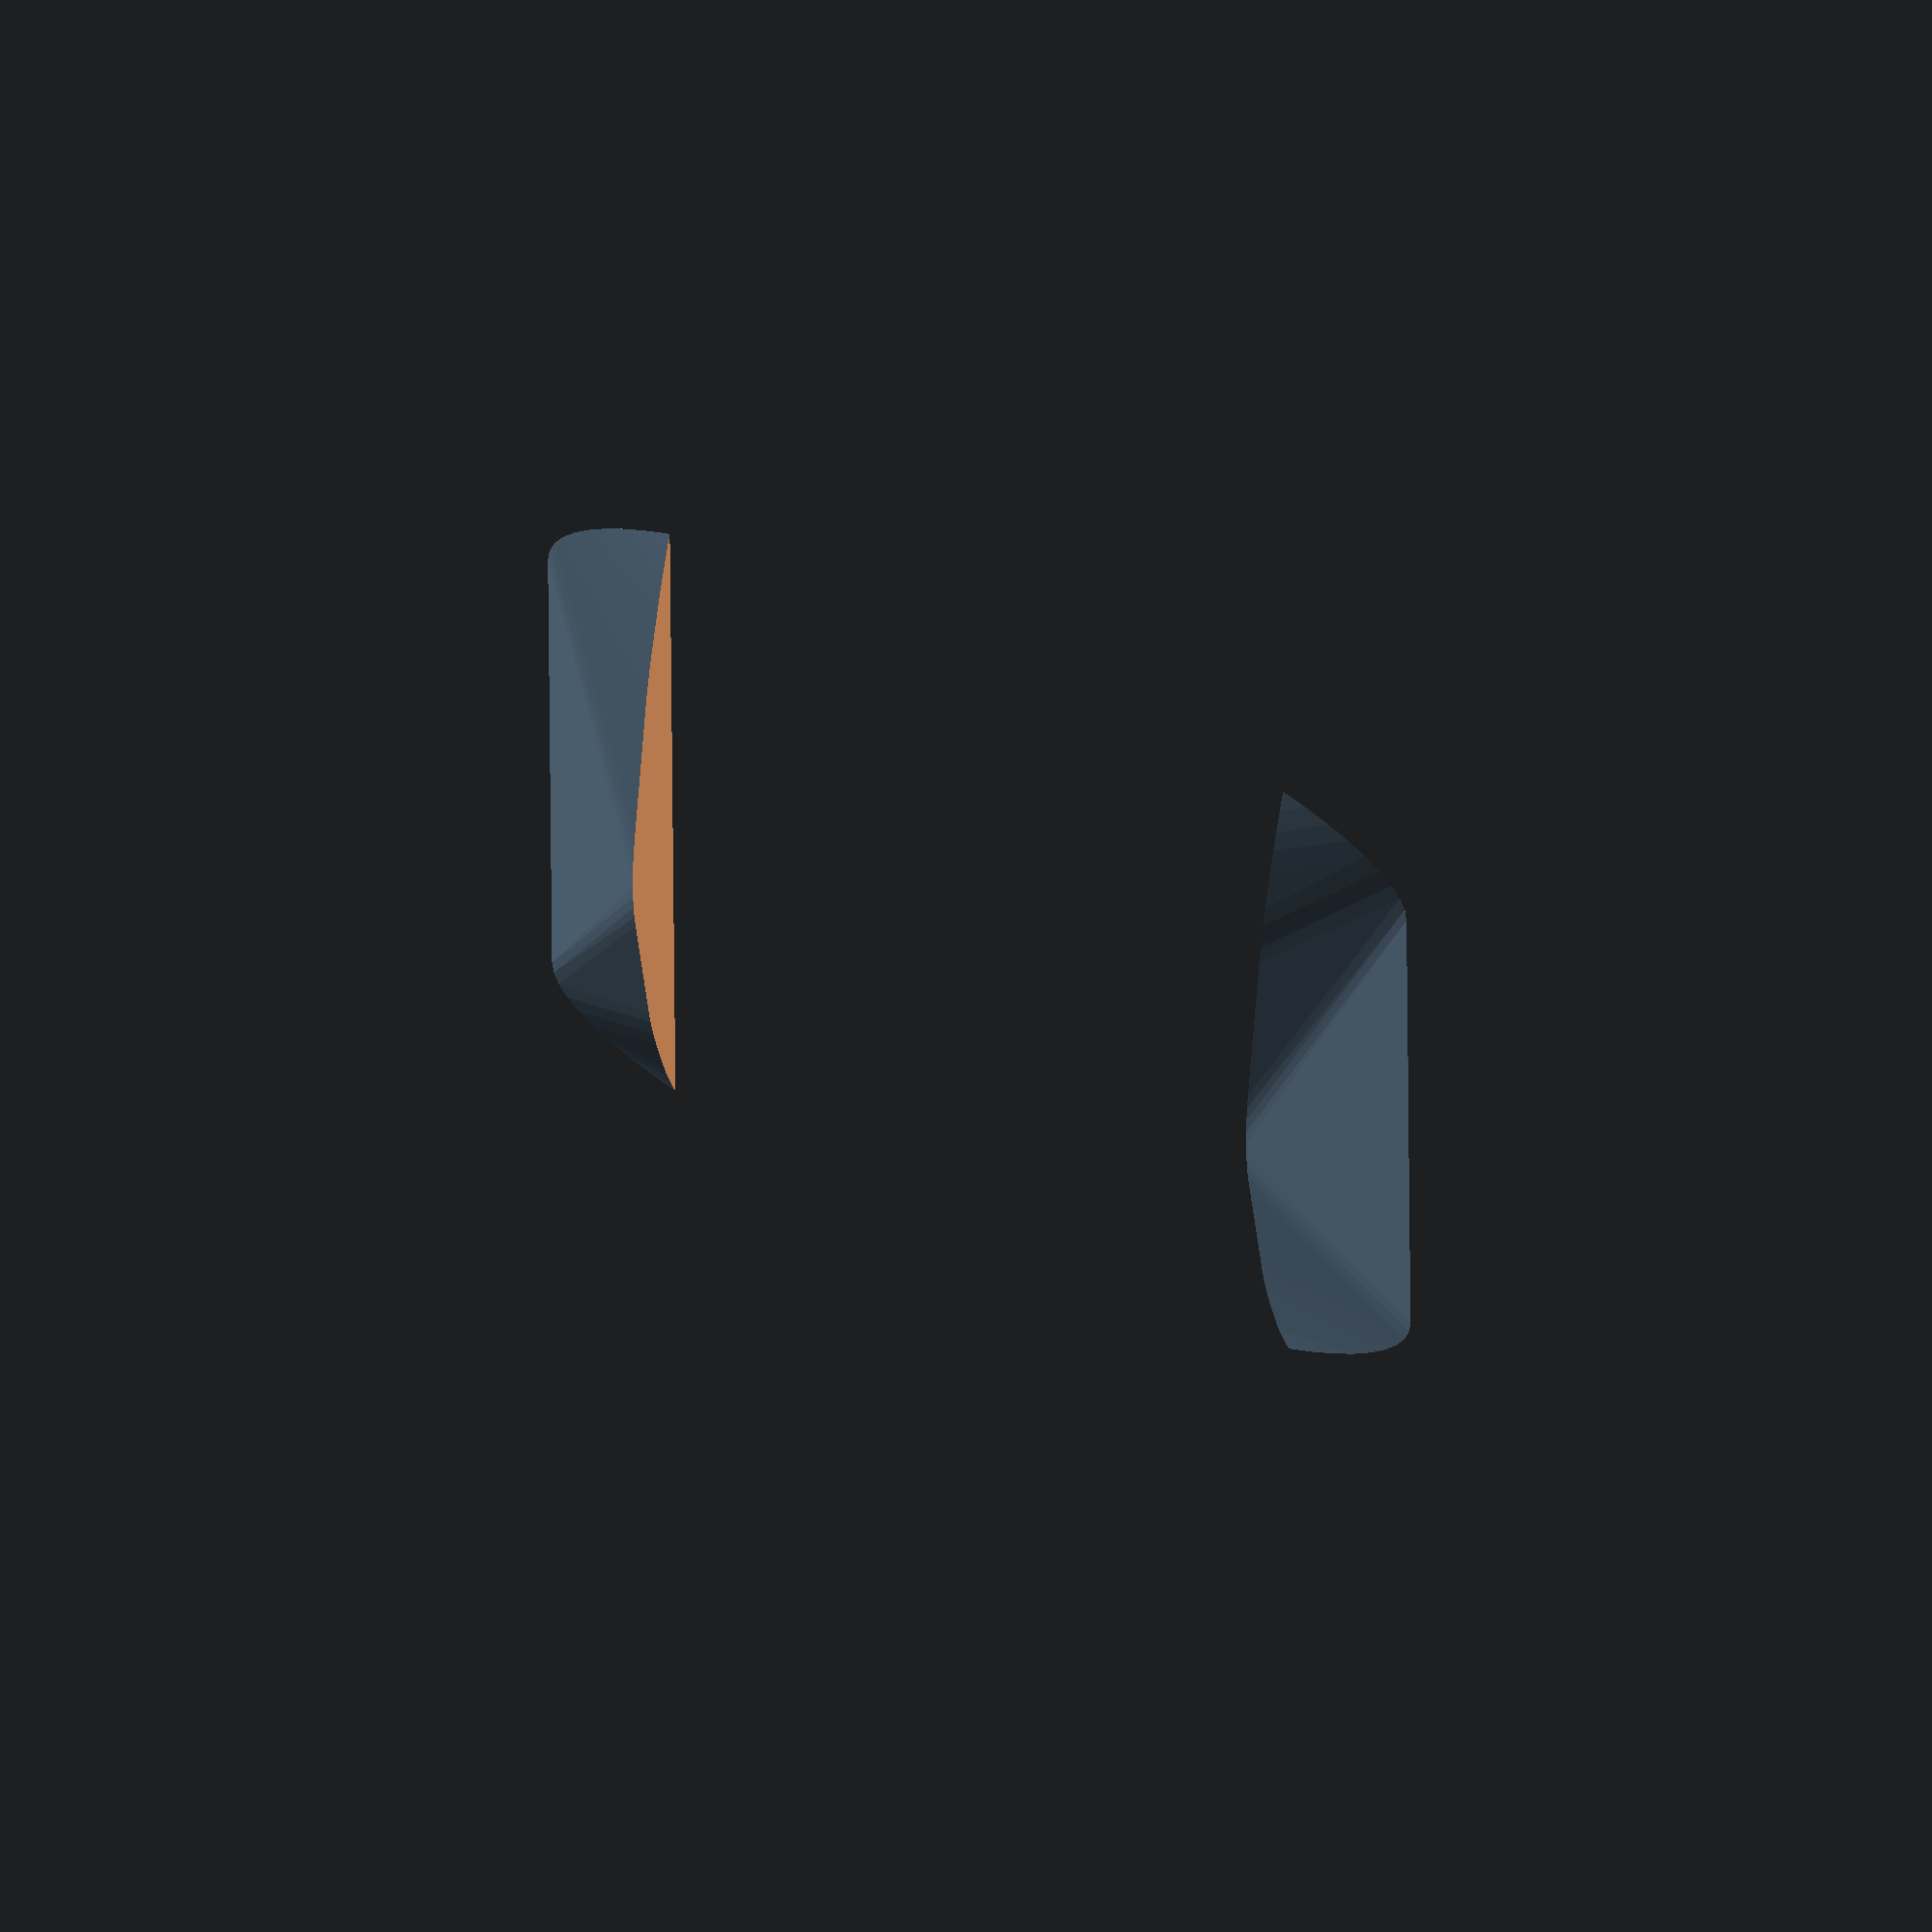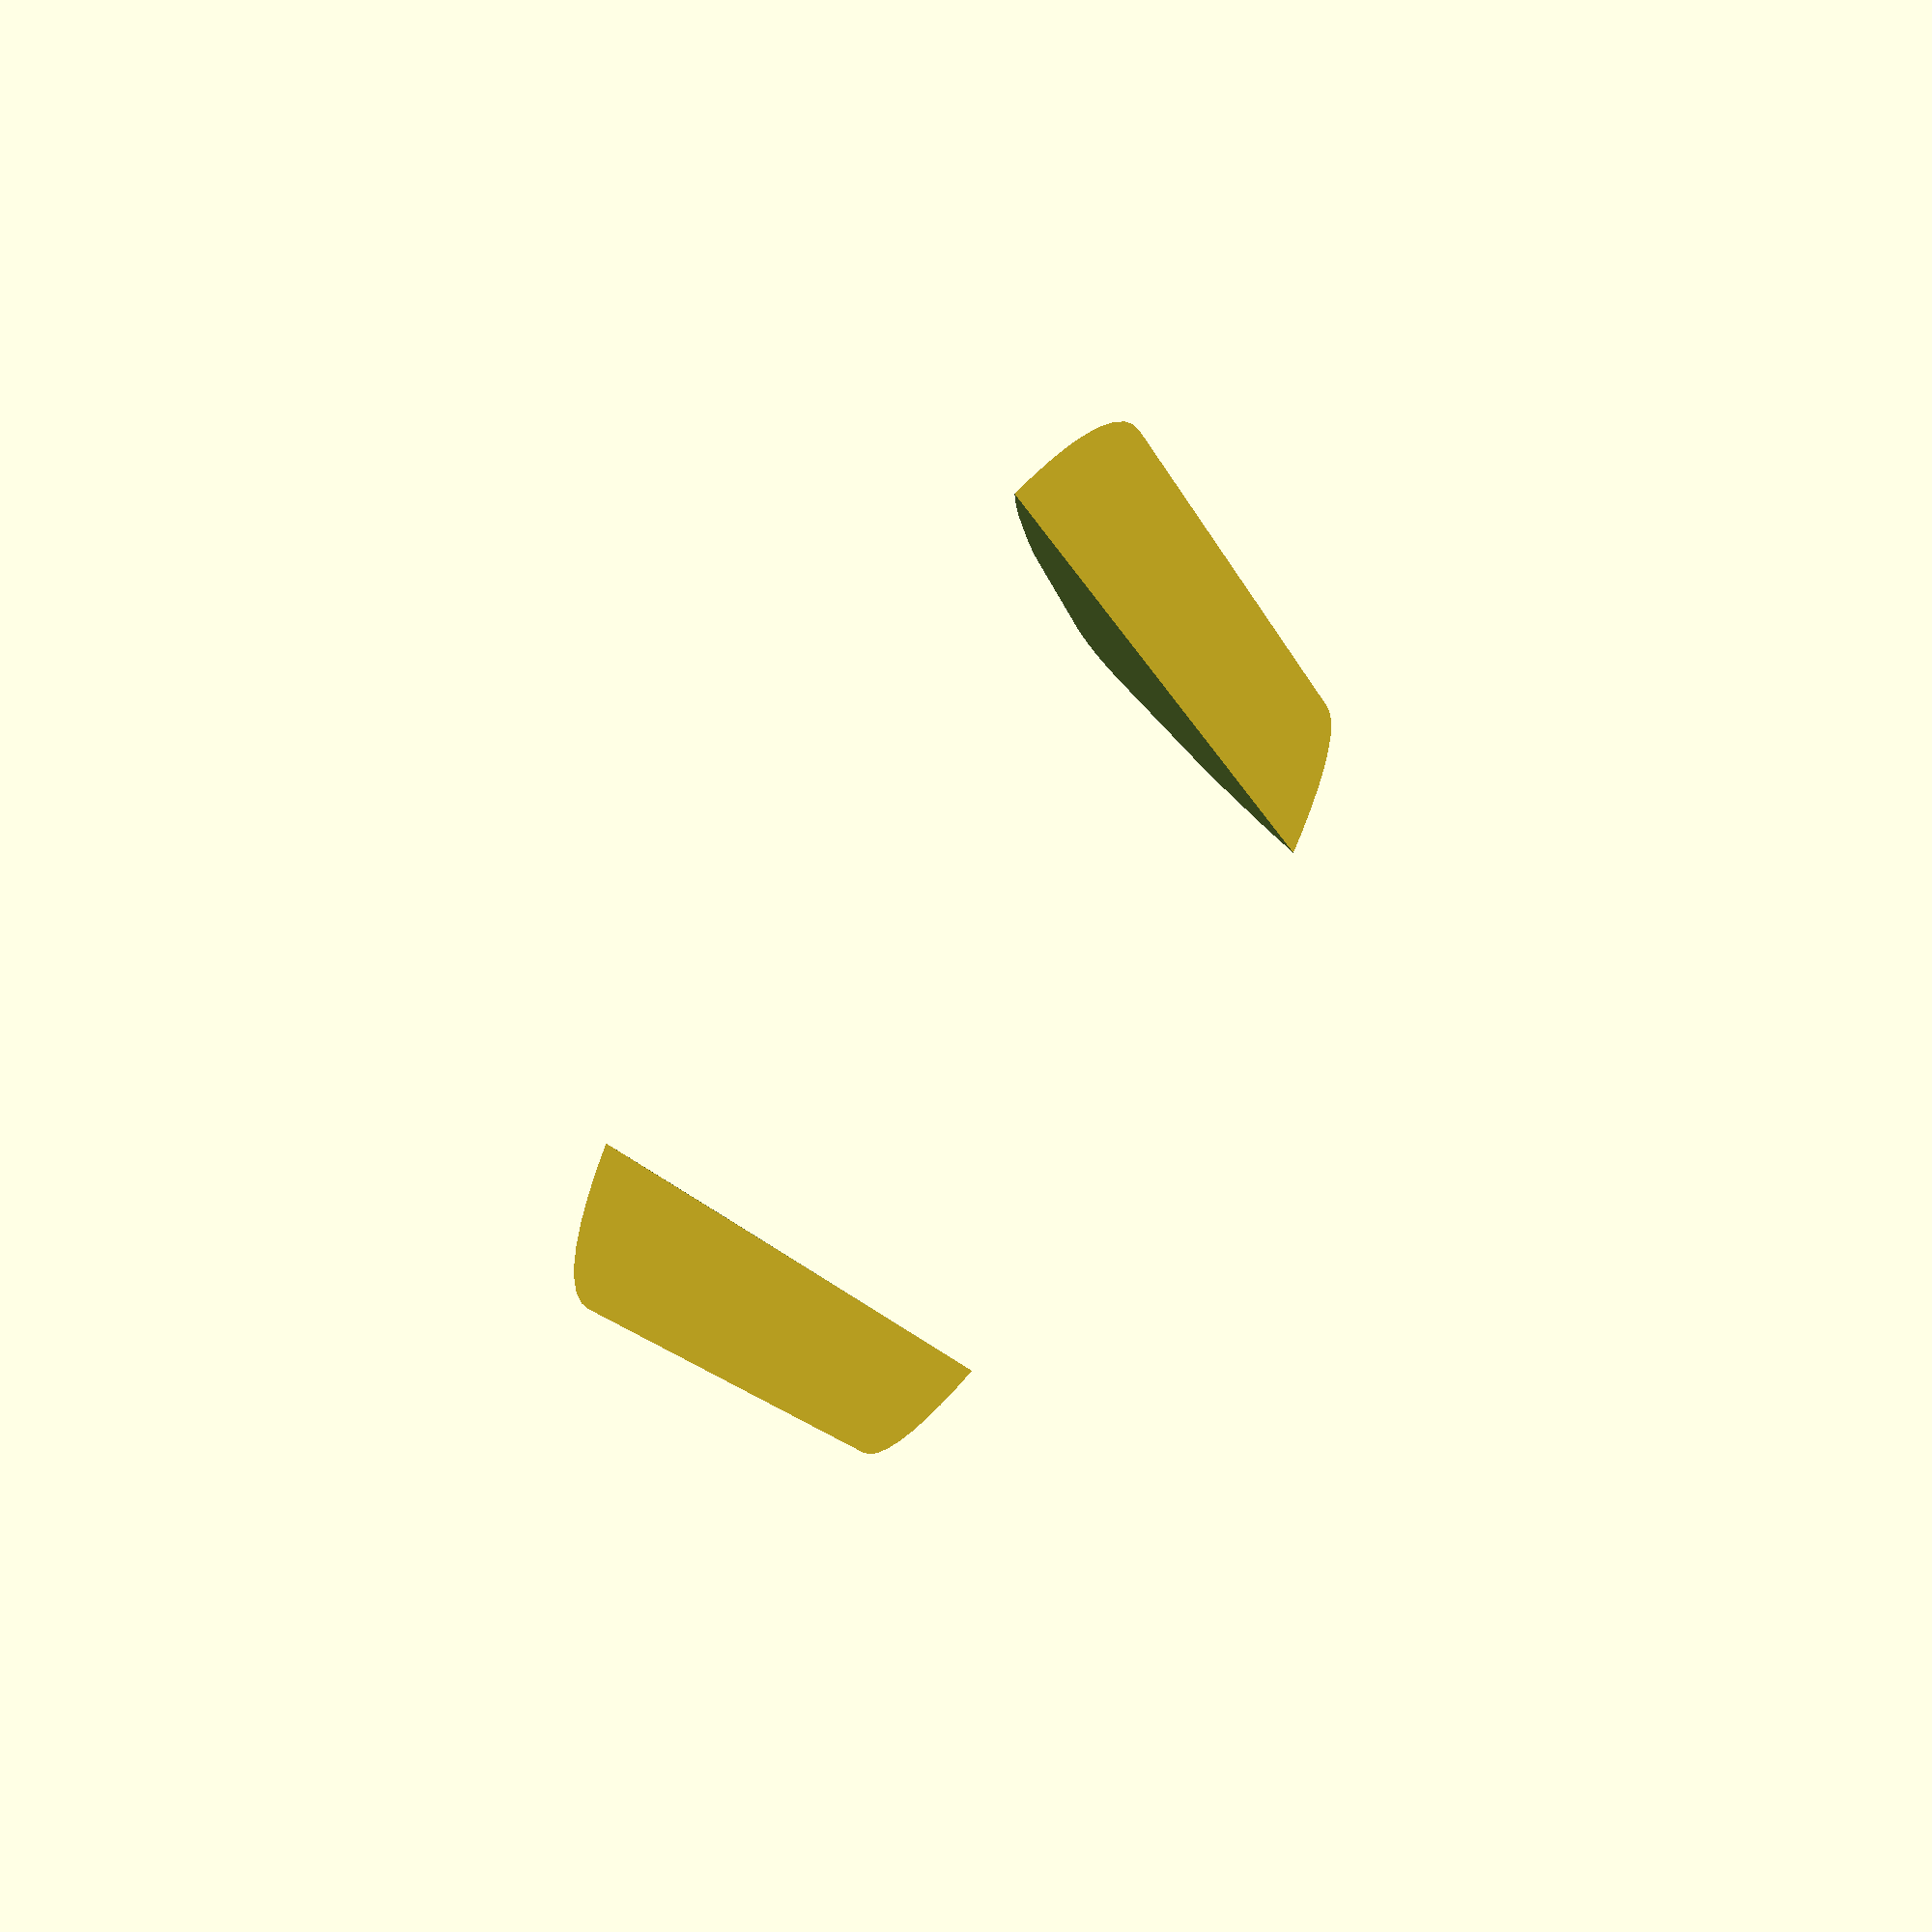
<openscad>
// SPDX-License-Identifier: CC-BY-SA-4.0
//
//Fairings to fai from the mid intake to the nozzle to the underside of the board
//
//Copyright (C) 2018 Peter Bennett <thelargeostrich@gmail.com>
//
//This design is licensed under a Creative Commons Attribution-ShareAlike
//4.0 International license.
//
//You are free to:
//  Share — copy and redistribute the material in any medium or format
//  Adapt — remix, transform, and build upon the material
//          for any purpose, even commercially.
//
//Under the following terms:
//
//  Attribution — You must give appropriate credit, provide a link to
//                the license, and indicate if changes were made. You
//                may do so in any reasonable manner, but not in any
//                way that suggests the licensor endorses you or your use.
//  ShareAlike  — If you remix, transform, or build upon the material,
//                you must distribute your contributions under the same
//                license as the original.
//  No additional restrictions — You may not apply legal terms or
//                technological measures that legally restrict others
//                from doing anything the license permits.

$fn=72;
LENGTH=220;
difference(){
    intersection(){
        hull(){
            translate([0,40,27.5])
                scale([1.4,0.7,1])
                    cylinder(r=55,h=5, center=true);
            translate([0,180,27.5])
                scale([1.4,0.7,1])
                    cylinder(r=55,h=5, center=true);
            translate([0,LENGTH/2-0.01,25])
                rotate([0,90,0])
                    scale([1,3,1])
                        cylinder(r=15,h=110, center=true);
            difference(){
                hull(){
                    translate([20,110,20])
                        rotate([0,0,0])
                            scale([1,3,1])
                                sphere(r=20, center=true);
                    translate([0,90,20])
                        rotate([0,0,0])
                            scale([1,3,1])
                                sphere(r=20, center=true);
                    translate([0,130,20])
                        rotate([0,0,0])
                            scale([1,3,1])
                                sphere(r=20, center=true);
                    translate([-20,110,20])
                        rotate([0,0,0])
                            scale([1,3,1])
                                sphere(r=20, center=true);
                };
                translate([0,0,100])
                    cube([200,400,160],center=true);
            };
        };
        translate([0,LENGTH/2,12.5])
            cube([210,LENGTH,25],center=true);
    };
    cube([110,600,500],center=true);
};
</openscad>
<views>
elev=117.6 azim=0.3 roll=334.5 proj=o view=wireframe
elev=307.0 azim=153.0 roll=306.4 proj=p view=edges
</views>
